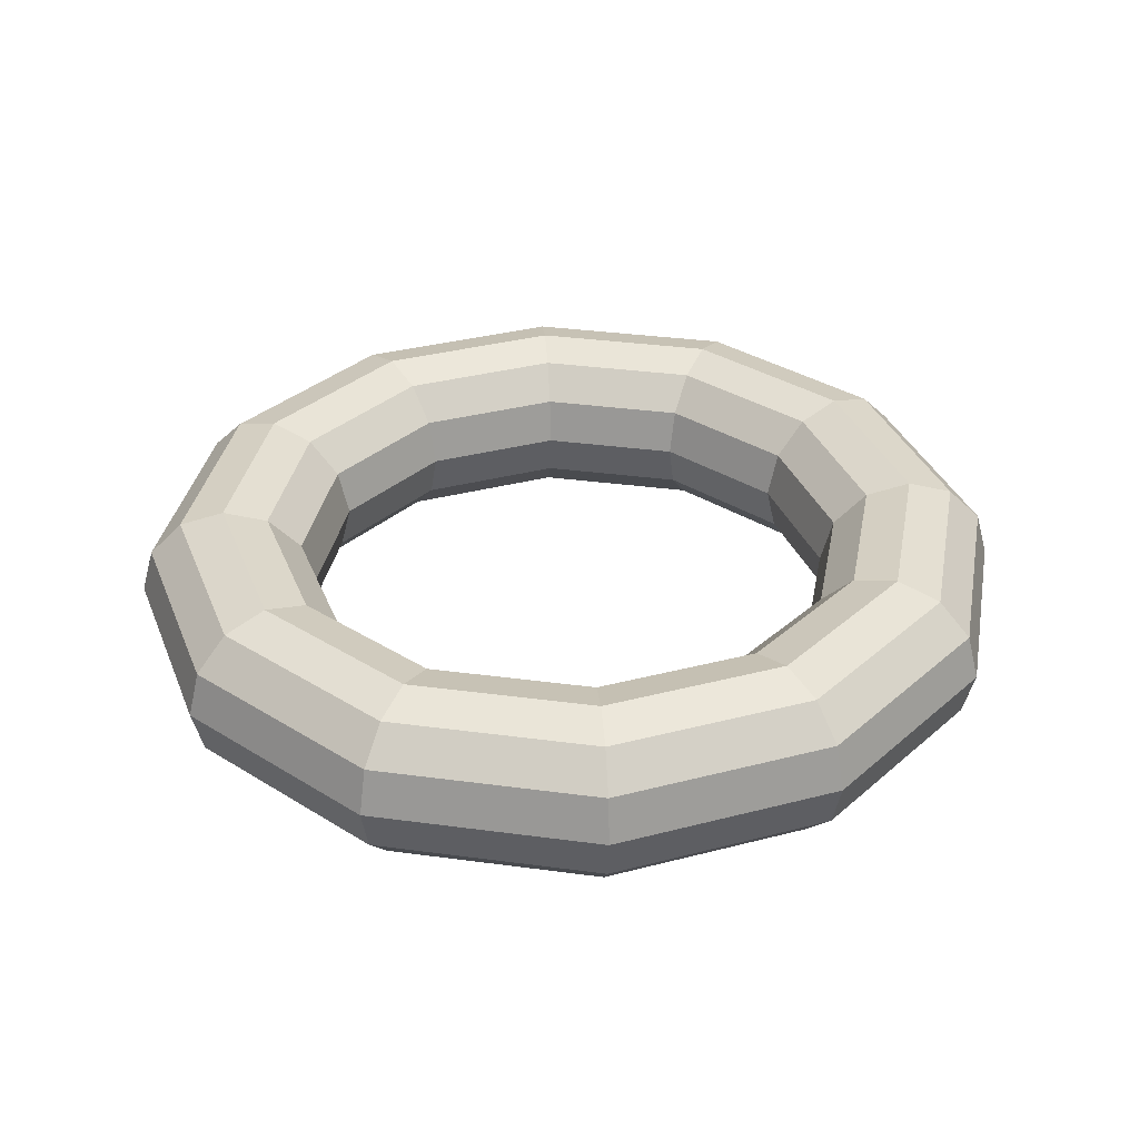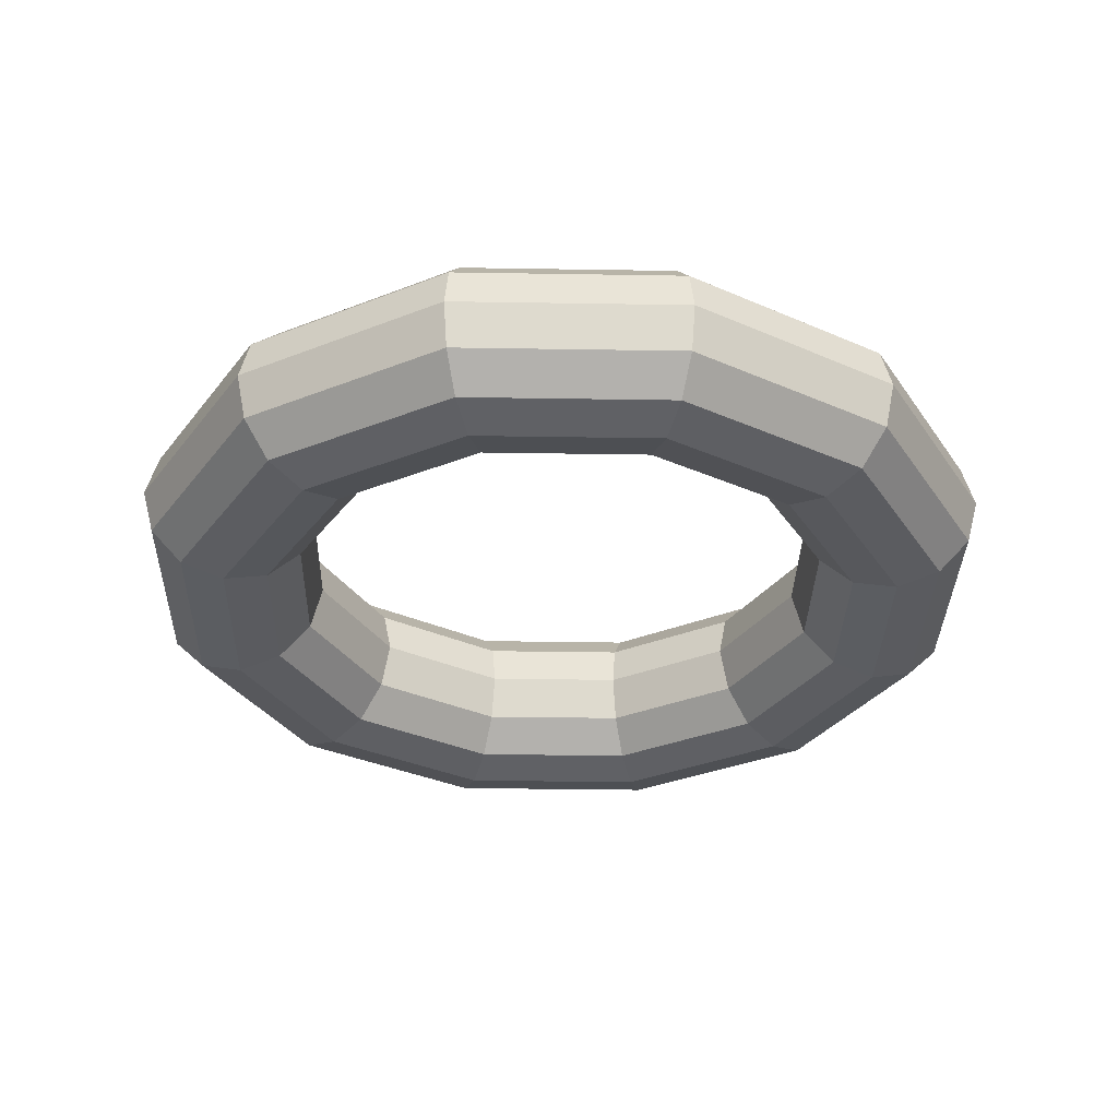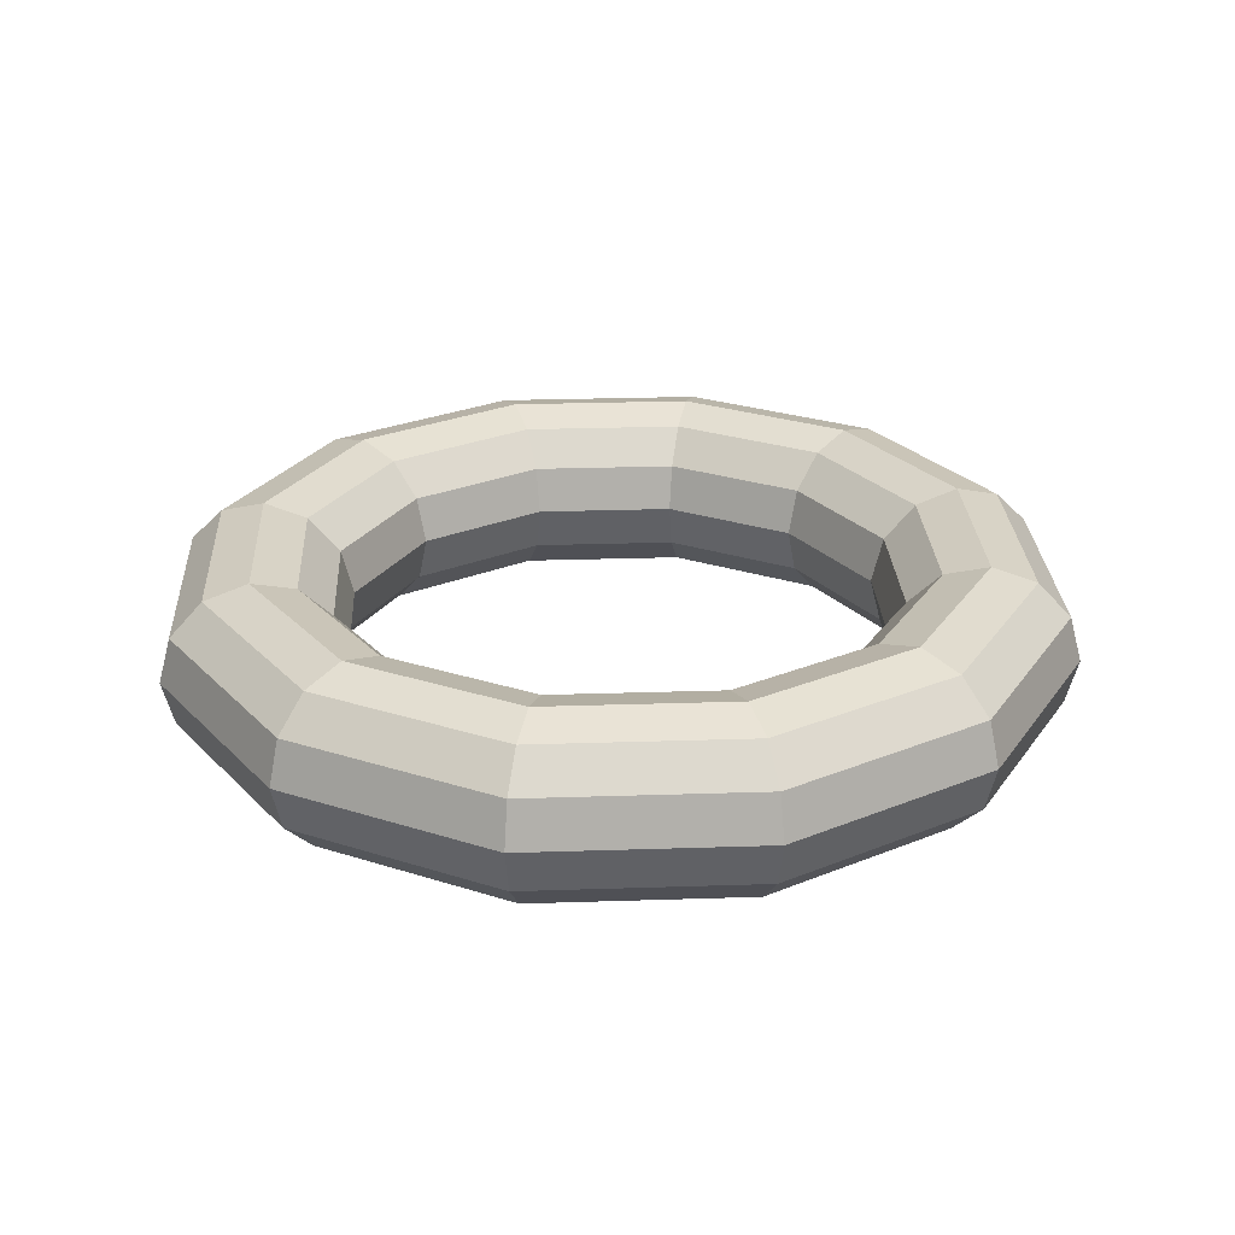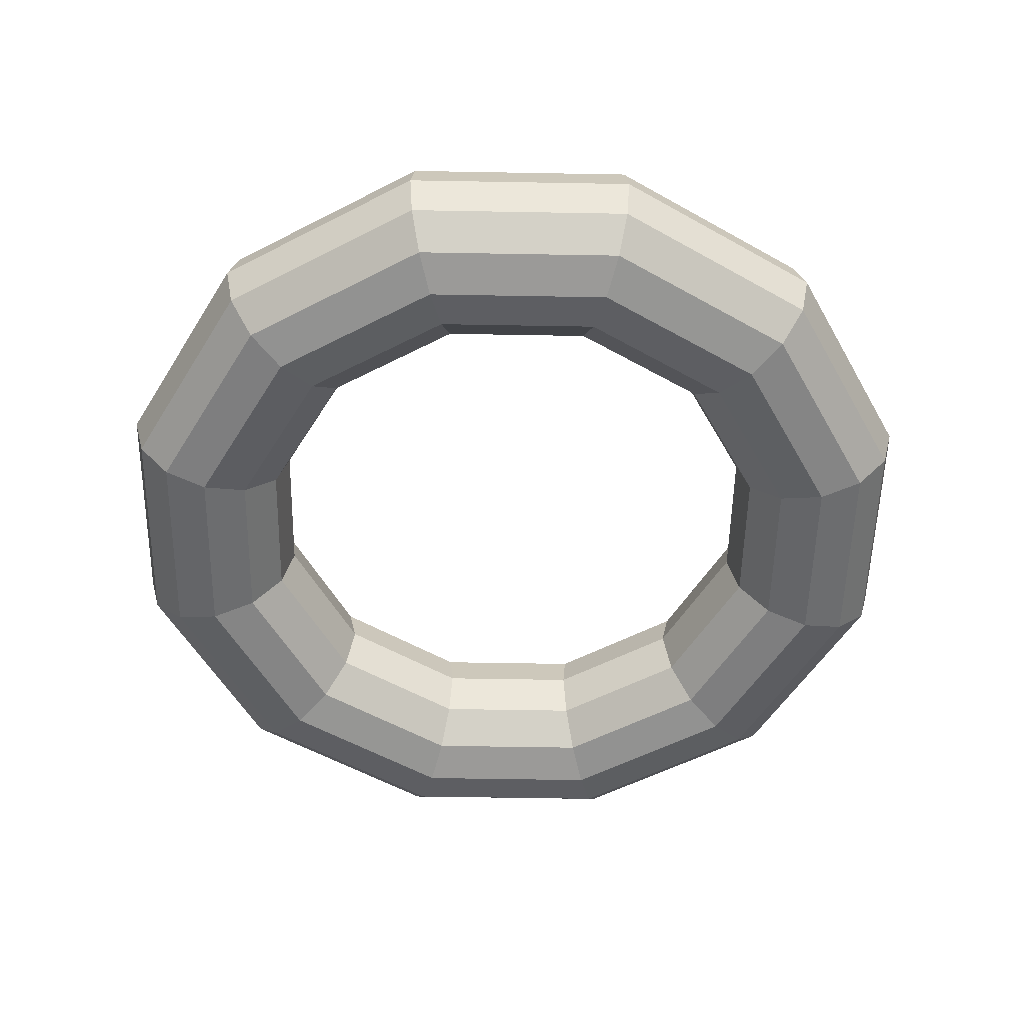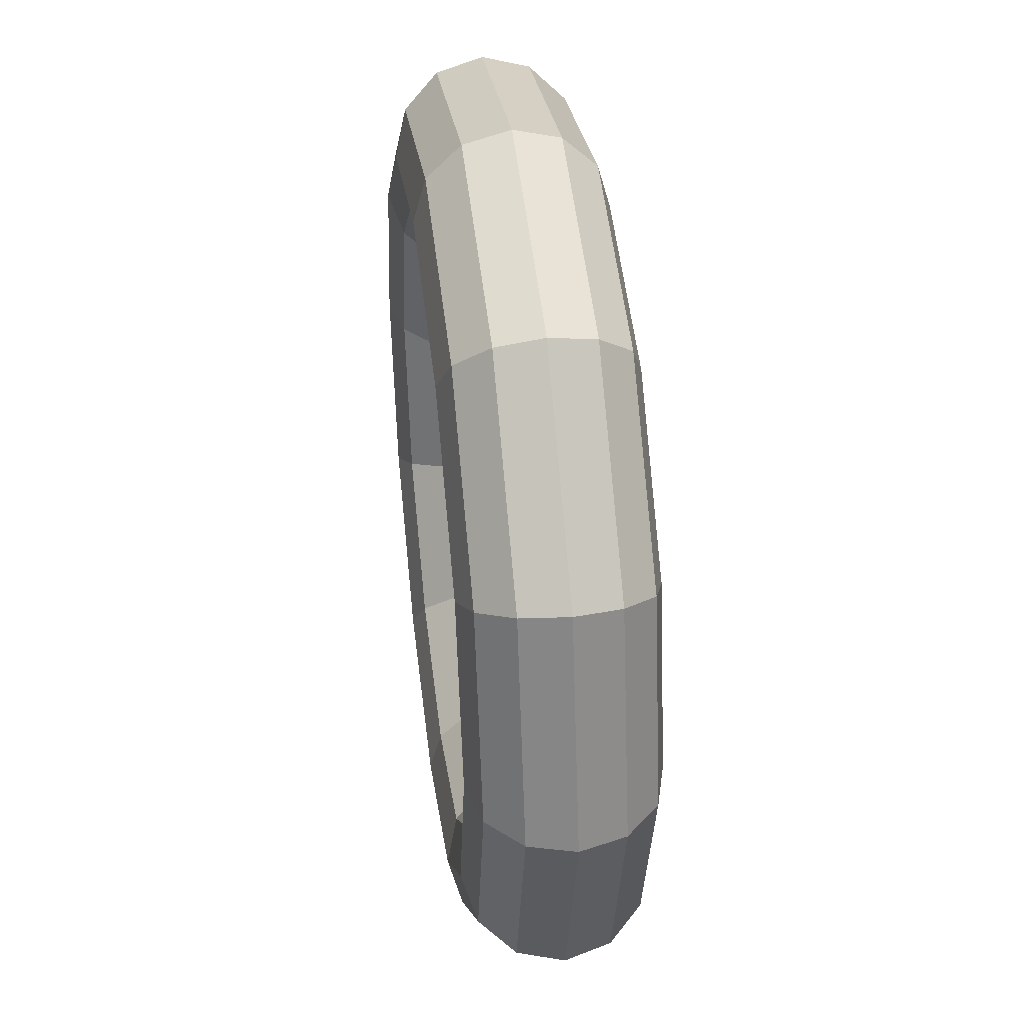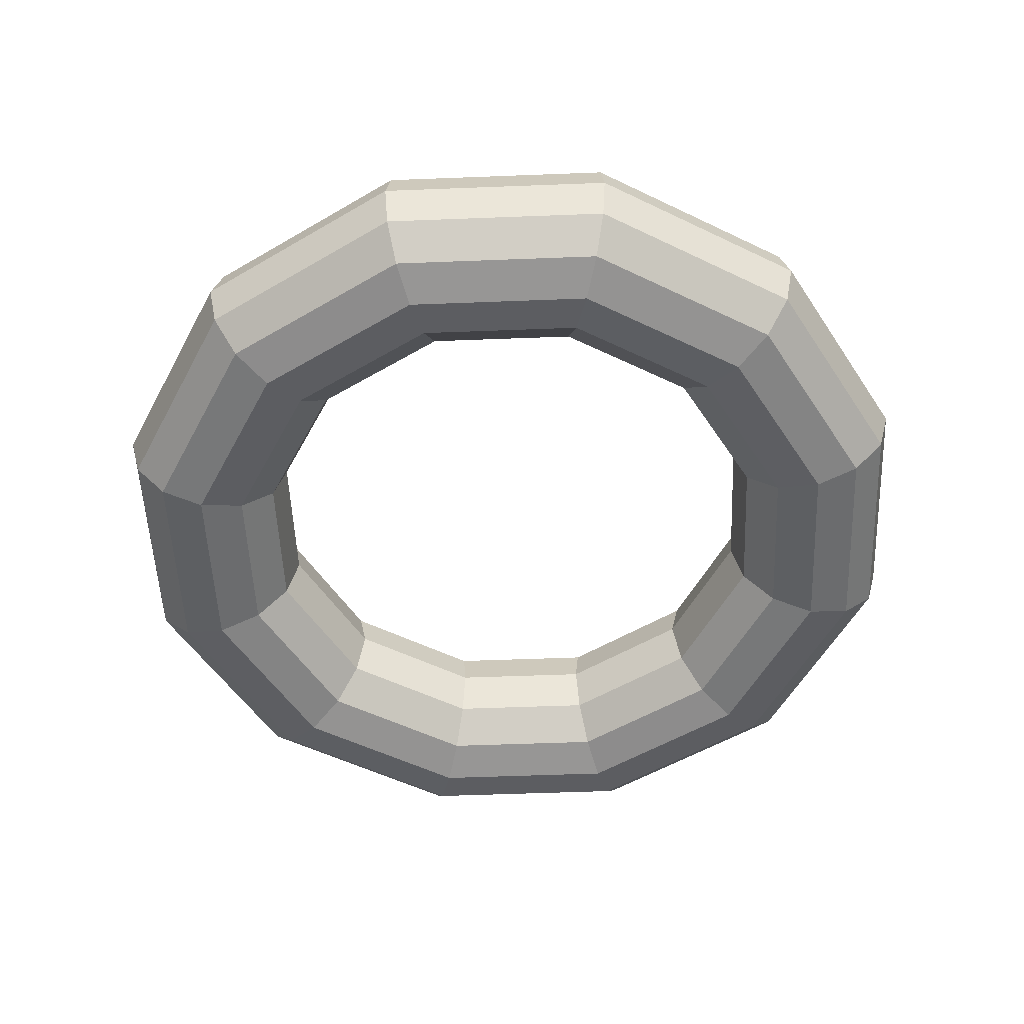
<metadata>
{"format":"obj","ext":"obj","renderer":"f3d","projection":"perspective","resolution":1024,"background":"white","views":[{"elev":33.9,"azim":-4.6,"up":"+Y"},{"elev":-33.1,"azim":-46.3,"up":"+Y"},{"elev":26.3,"azim":-78.0,"up":"+Y"},{"elev":-53.9,"azim":-166.1,"up":"+Y"},{"elev":41.4,"azim":82.6,"up":"+Z"},{"elev":-52.6,"azim":-72.6,"up":"+Y"}]}
</metadata>
<code>
o Torus
v 1.25 0 0
v 1.217 0.125 0
v 1.125 0.2165 0
v 1 0.25 0
v 0.875 0.2165 0
v 0.7835 0.125 0
v 0.75 0 0
v 0.7835 -0.125 0
v 0.875 -0.2165 0
v 1 -0.25 0
v 1.125 -0.2165 0
v 1.217 -0.125 0
v 1.083 0 -0.625
v 1.054 0.125 -0.6083
v 0.9743 0.2165 -0.5625
v 0.866 0.25 -0.5
v 0.7578 0.2165 -0.4375
v 0.6785 0.125 -0.3917
v 0.6495 0 -0.375
v 0.6785 -0.125 -0.3917
v 0.7578 -0.2165 -0.4375
v 0.866 -0.25 -0.5
v 0.9743 -0.2165 -0.5625
v 1.054 -0.125 -0.6083
v 0.625 0 -1.083
v 0.6083 0.125 -1.054
v 0.5625 0.2165 -0.9743
v 0.5 0.25 -0.866
v 0.4375 0.2165 -0.7578
v 0.3917 0.125 -0.6785
v 0.375 0 -0.6495
v 0.3917 -0.125 -0.6785
v 0.4375 -0.2165 -0.7578
v 0.5 -0.25 -0.866
v 0.5625 -0.2165 -0.9743
v 0.6083 -0.125 -1.054
v 0 0 -1.25
v 0 0.125 -1.217
v 0 0.2165 -1.125
v 0 0.25 -1
v 0 0.2165 -0.875
v 0 0.125 -0.7835
v 0 0 -0.75
v 0 -0.125 -0.7835
v 0 -0.2165 -0.875
v 0 -0.25 -1
v 0 -0.2165 -1.125
v 0 -0.125 -1.217
v -0.625 0 -1.083
v -0.6083 0.125 -1.054
v -0.5625 0.2165 -0.9743
v -0.5 0.25 -0.866
v -0.4375 0.2165 -0.7578
v -0.3917 0.125 -0.6785
v -0.375 0 -0.6495
v -0.3917 -0.125 -0.6785
v -0.4375 -0.2165 -0.7578
v -0.5 -0.25 -0.866
v -0.5625 -0.2165 -0.9743
v -0.6083 -0.125 -1.054
v -1.083 0 -0.625
v -1.054 0.125 -0.6083
v -0.9743 0.2165 -0.5625
v -0.866 0.25 -0.5
v -0.7578 0.2165 -0.4375
v -0.6785 0.125 -0.3917
v -0.6495 0 -0.375
v -0.6785 -0.125 -0.3917
v -0.7578 -0.2165 -0.4375
v -0.866 -0.25 -0.5
v -0.9743 -0.2165 -0.5625
v -1.054 -0.125 -0.6083
v -1.25 0 -0
v -1.217 0.125 -0
v -1.125 0.2165 -0
v -1 0.25 -0
v -0.875 0.2165 -0
v -0.7835 0.125 -0
v -0.75 0 -0
v -0.7835 -0.125 -0
v -0.875 -0.2165 -0
v -1 -0.25 -0
v -1.125 -0.2165 -0
v -1.217 -0.125 -0
v -1.083 0 0.625
v -1.054 0.125 0.6083
v -0.9743 0.2165 0.5625
v -0.866 0.25 0.5
v -0.7578 0.2165 0.4375
v -0.6785 0.125 0.3917
v -0.6495 0 0.375
v -0.6785 -0.125 0.3917
v -0.7578 -0.2165 0.4375
v -0.866 -0.25 0.5
v -0.9743 -0.2165 0.5625
v -1.054 -0.125 0.6083
v -0.625 0 1.083
v -0.6083 0.125 1.054
v -0.5625 0.2165 0.9743
v -0.5 0.25 0.866
v -0.4375 0.2165 0.7578
v -0.3917 0.125 0.6785
v -0.375 0 0.6495
v -0.3917 -0.125 0.6785
v -0.4375 -0.2165 0.7578
v -0.5 -0.25 0.866
v -0.5625 -0.2165 0.9743
v -0.6083 -0.125 1.054
v 0 0 1.25
v 0 0.125 1.217
v 0 0.2165 1.125
v 0 0.25 1
v 0 0.2165 0.875
v 0 0.125 0.7835
v 0 0 0.75
v 0 -0.125 0.7835
v 0 -0.2165 0.875
v 0 -0.25 1
v 0 -0.2165 1.125
v 0 -0.125 1.217
v 0.625 0 1.083
v 0.6083 0.125 1.054
v 0.5625 0.2165 0.9743
v 0.5 0.25 0.866
v 0.4375 0.2165 0.7578
v 0.3917 0.125 0.6785
v 0.375 0 0.6495
v 0.3917 -0.125 0.6785
v 0.4375 -0.2165 0.7578
v 0.5 -0.25 0.866
v 0.5625 -0.2165 0.9743
v 0.6083 -0.125 1.054
v 1.083 0 0.625
v 1.054 0.125 0.6083
v 0.9743 0.2165 0.5625
v 0.866 0.25 0.5
v 0.7578 0.2165 0.4375
v 0.6785 0.125 0.3917
v 0.6495 0 0.375
v 0.6785 -0.125 0.3917
v 0.7578 -0.2165 0.4375
v 0.866 -0.25 0.5
v 0.9743 -0.2165 0.5625
v 1.054 -0.125 0.6083
f 1 13 14 2
f 2 14 15 3
f 3 15 16 4
f 4 16 17 5
f 5 17 18 6
f 6 18 19 7
f 7 19 20 8
f 8 20 21 9
f 9 21 22 10
f 10 22 23 11
f 11 23 24 12
f 1 12 24 13
f 13 25 26 14
f 14 26 27 15
f 15 27 28 16
f 16 28 29 17
f 17 29 30 18
f 18 30 31 19
f 19 31 32 20
f 20 32 33 21
f 21 33 34 22
f 22 34 35 23
f 23 35 36 24
f 24 36 25 13
f 25 37 38 26
f 26 38 39 27
f 27 39 40 28
f 28 40 41 29
f 29 41 42 30
f 30 42 43 31
f 31 43 44 32
f 32 44 45 33
f 33 45 46 34
f 34 46 47 35
f 35 47 48 36
f 36 48 37 25
f 37 49 50 38
f 38 50 51 39
f 39 51 52 40
f 40 52 53 41
f 41 53 54 42
f 42 54 55 43
f 43 55 56 44
f 44 56 57 45
f 45 57 58 46
f 46 58 59 47
f 47 59 60 48
f 48 60 49 37
f 49 61 62 50
f 50 62 63 51
f 51 63 64 52
f 52 64 65 53
f 53 65 66 54
f 54 66 67 55
f 55 67 68 56
f 56 68 69 57
f 57 69 70 58
f 58 70 71 59
f 59 71 72 60
f 60 72 61 49
f 61 73 74 62
f 62 74 75 63
f 63 75 76 64
f 64 76 77 65
f 65 77 78 66
f 66 78 79 67
f 67 79 80 68
f 68 80 81 69
f 69 81 82 70
f 70 82 83 71
f 71 83 84 72
f 72 84 73 61
f 73 85 86 74
f 74 86 87 75
f 75 87 88 76
f 76 88 89 77
f 77 89 90 78
f 78 90 91 79
f 79 91 92 80
f 80 92 93 81
f 81 93 94 82
f 82 94 95 83
f 83 95 96 84
f 84 96 85 73
f 85 97 98 86
f 86 98 99 87
f 87 99 100 88
f 88 100 101 89
f 89 101 102 90
f 90 102 103 91
f 91 103 104 92
f 92 104 105 93
f 93 105 106 94
f 94 106 107 95
f 95 107 108 96
f 96 108 97 85
f 97 109 110 98
f 98 110 111 99
f 99 111 112 100
f 100 112 113 101
f 101 113 114 102
f 102 114 115 103
f 103 115 116 104
f 104 116 117 105
f 105 117 118 106
f 106 118 119 107
f 107 119 120 108
f 108 120 109 97
f 109 121 122 110
f 110 122 123 111
f 111 123 124 112
f 112 124 125 113
f 113 125 126 114
f 114 126 127 115
f 115 127 128 116
f 116 128 129 117
f 117 129 130 118
f 118 130 131 119
f 119 131 132 120
f 120 132 121 109
f 121 133 134 122
f 122 134 135 123
f 123 135 136 124
f 124 136 137 125
f 125 137 138 126
f 126 138 139 127
f 127 139 140 128
f 128 140 141 129
f 129 141 142 130
f 130 142 143 131
f 131 143 144 132
f 132 144 133 121
f 133 1 2 134
f 134 2 3 135
f 135 3 4 136
f 136 4 5 137
f 137 5 6 138
f 138 6 7 139
f 139 7 8 140
f 140 8 9 141
f 141 9 10 142
f 142 10 11 143
f 143 11 12 144
f 144 12 1 133

</code>
